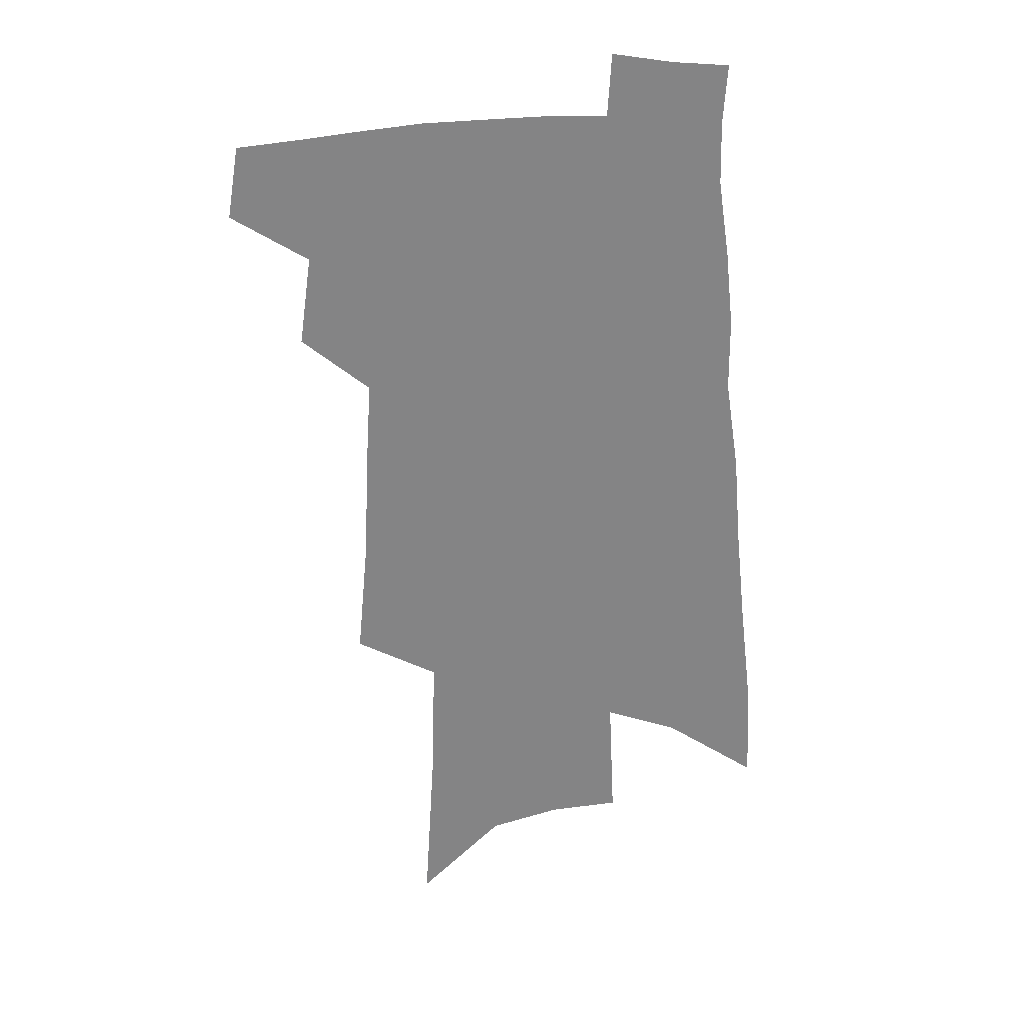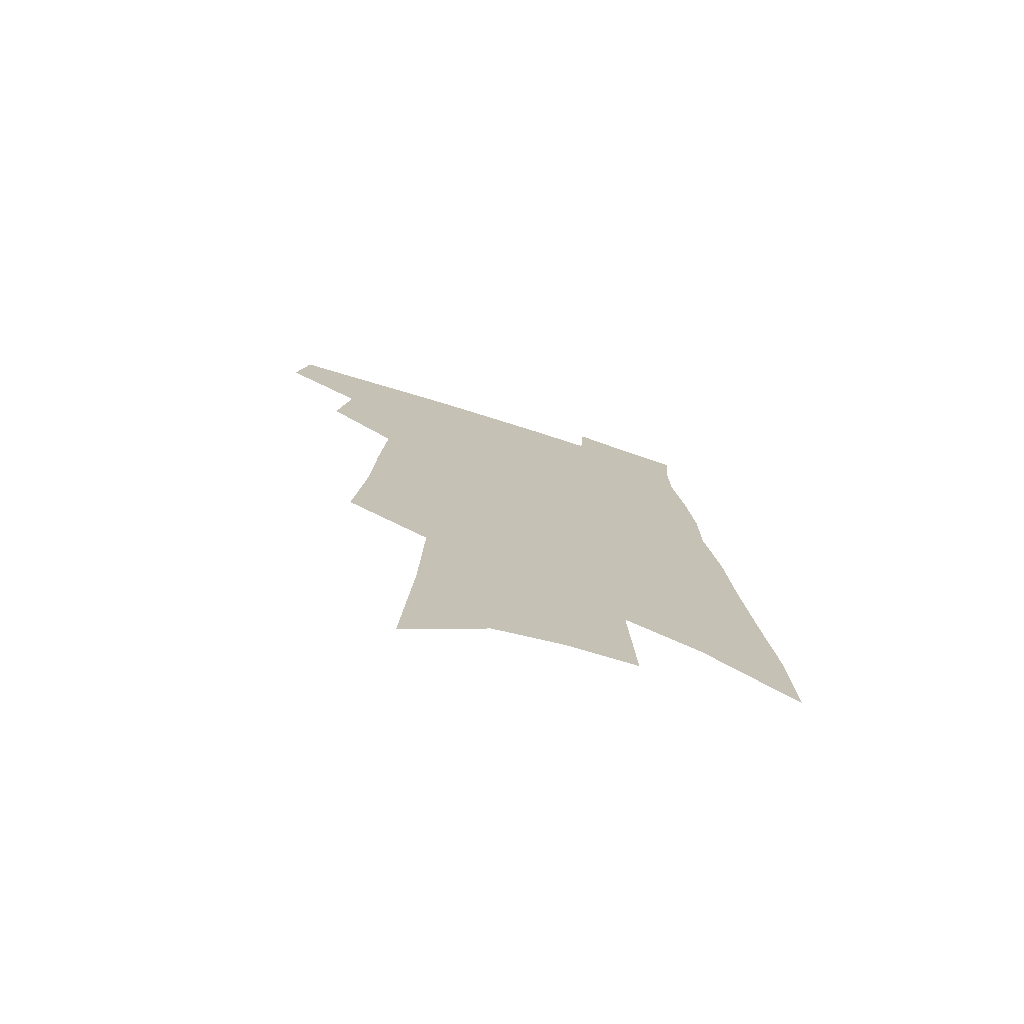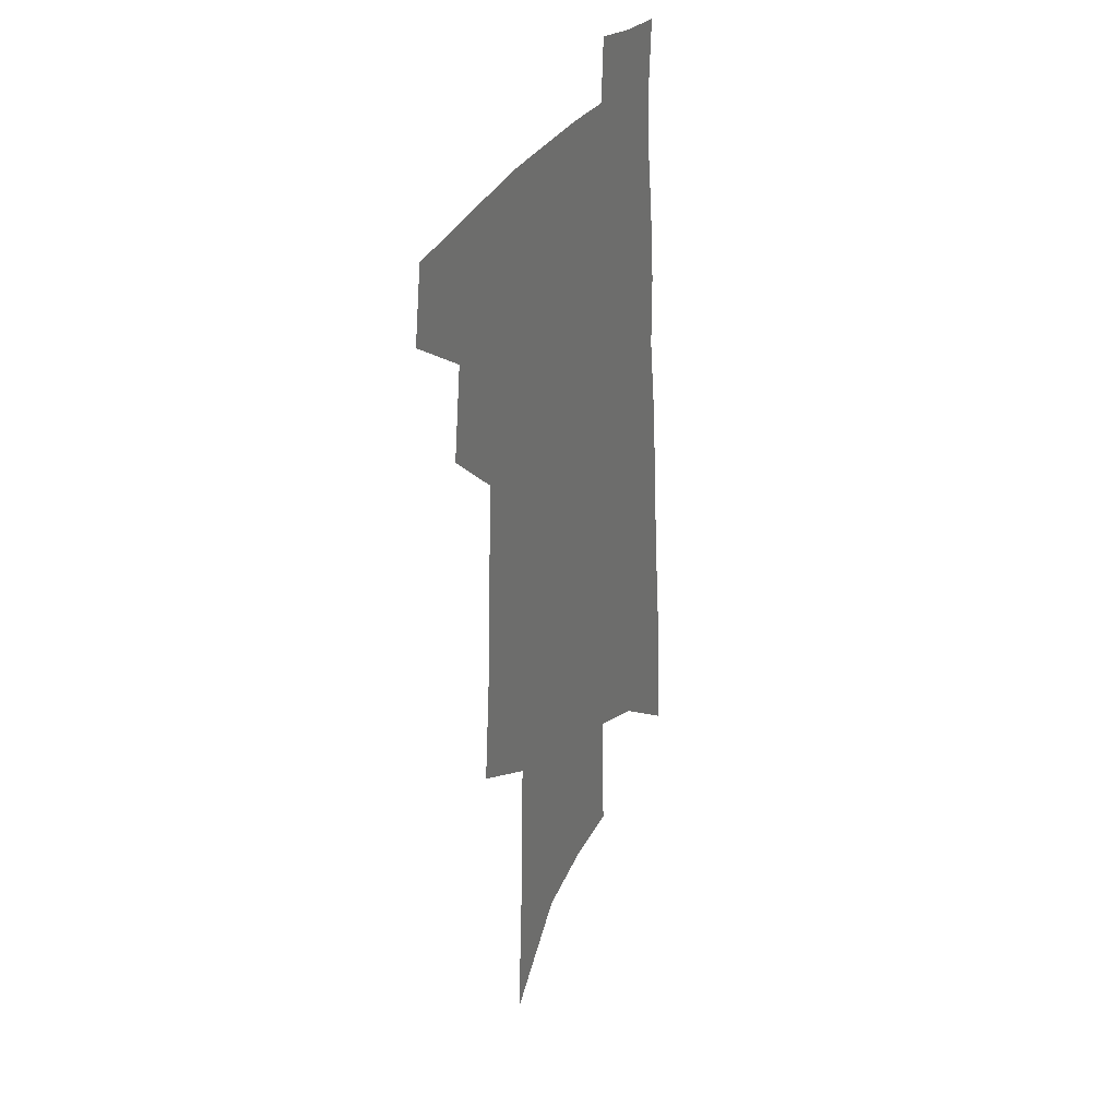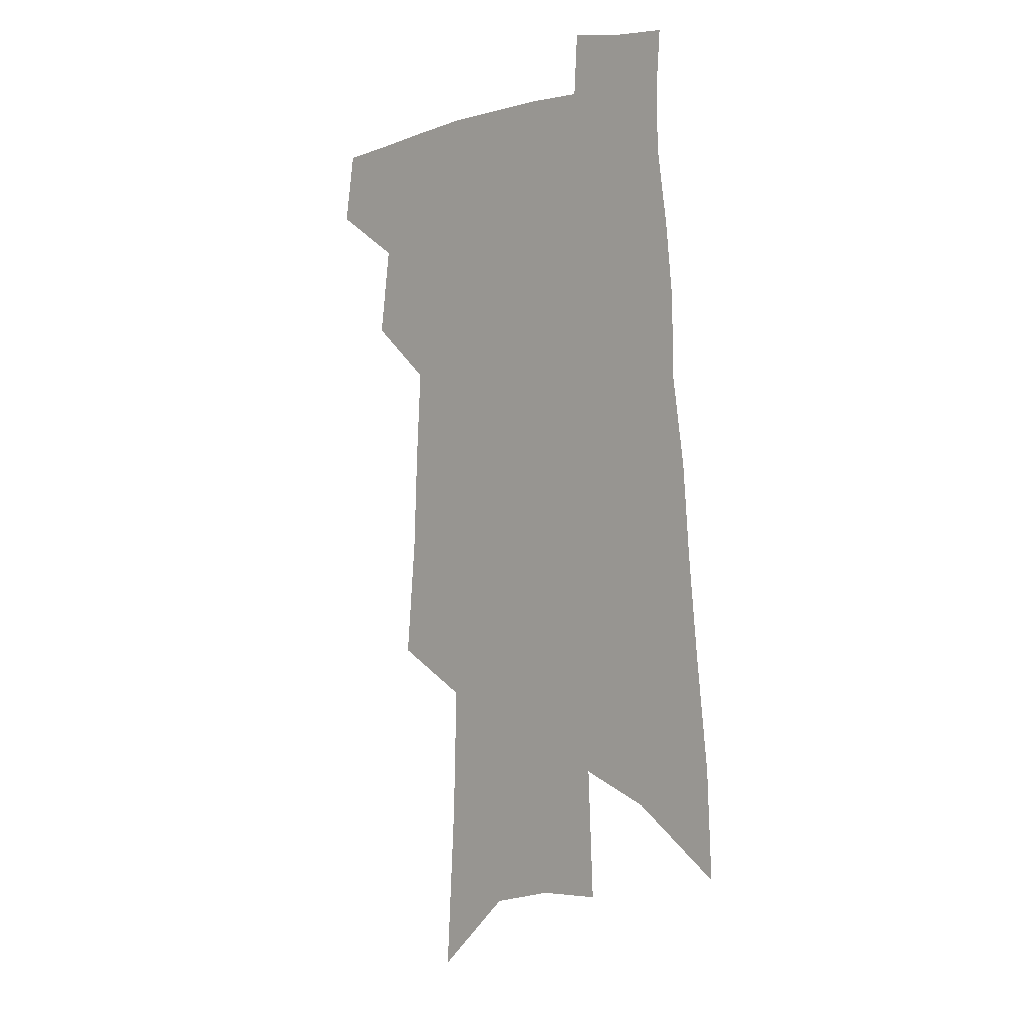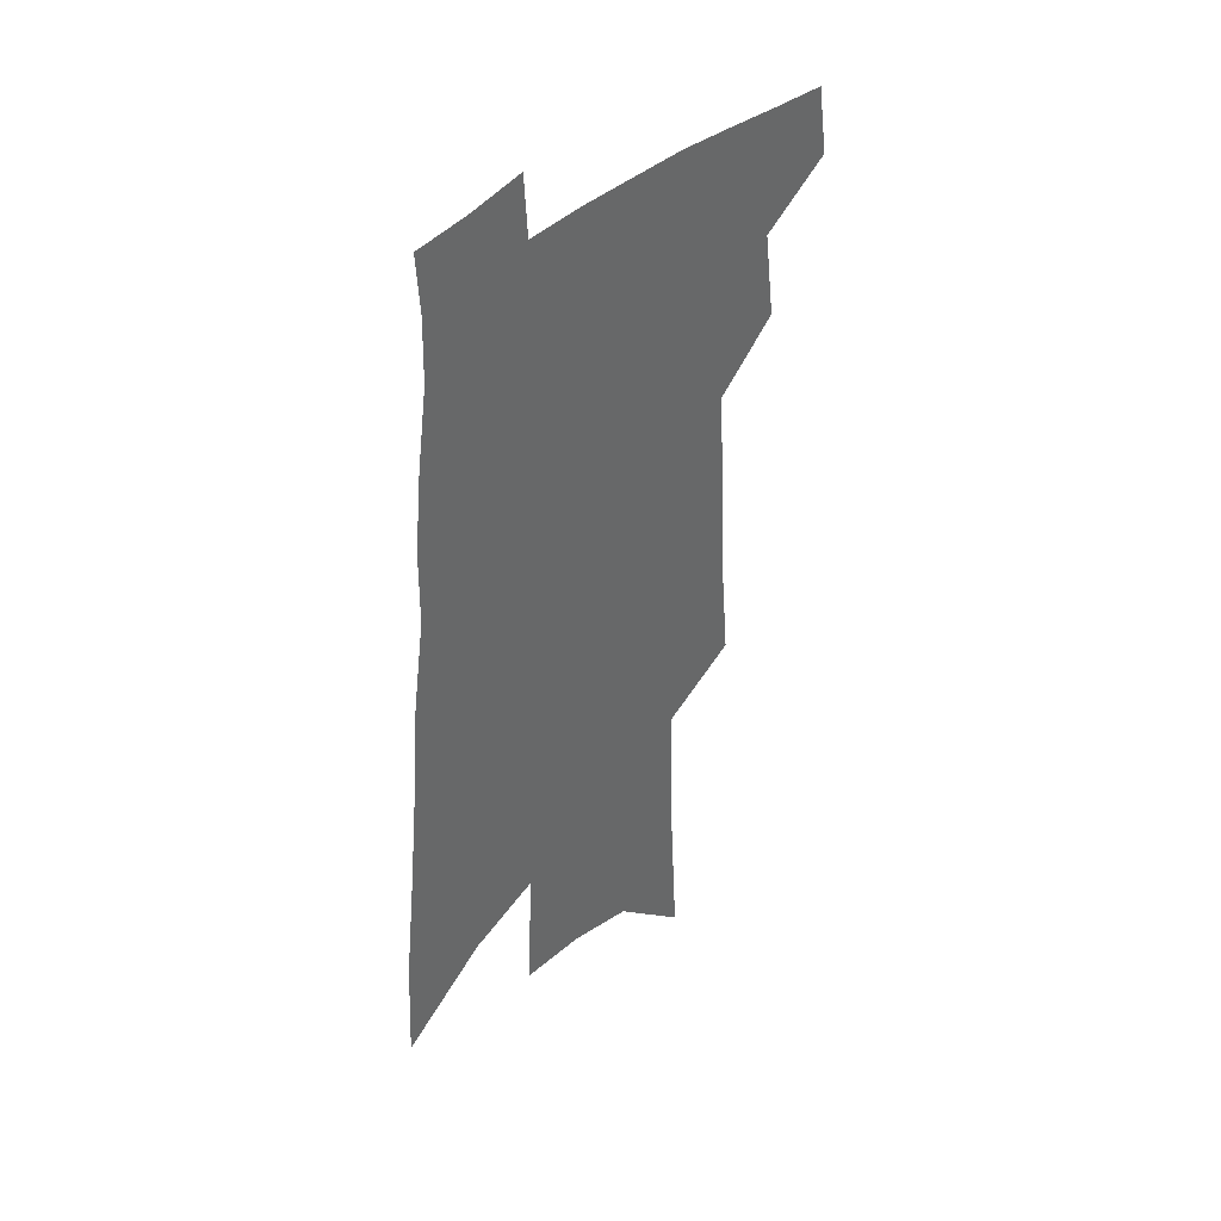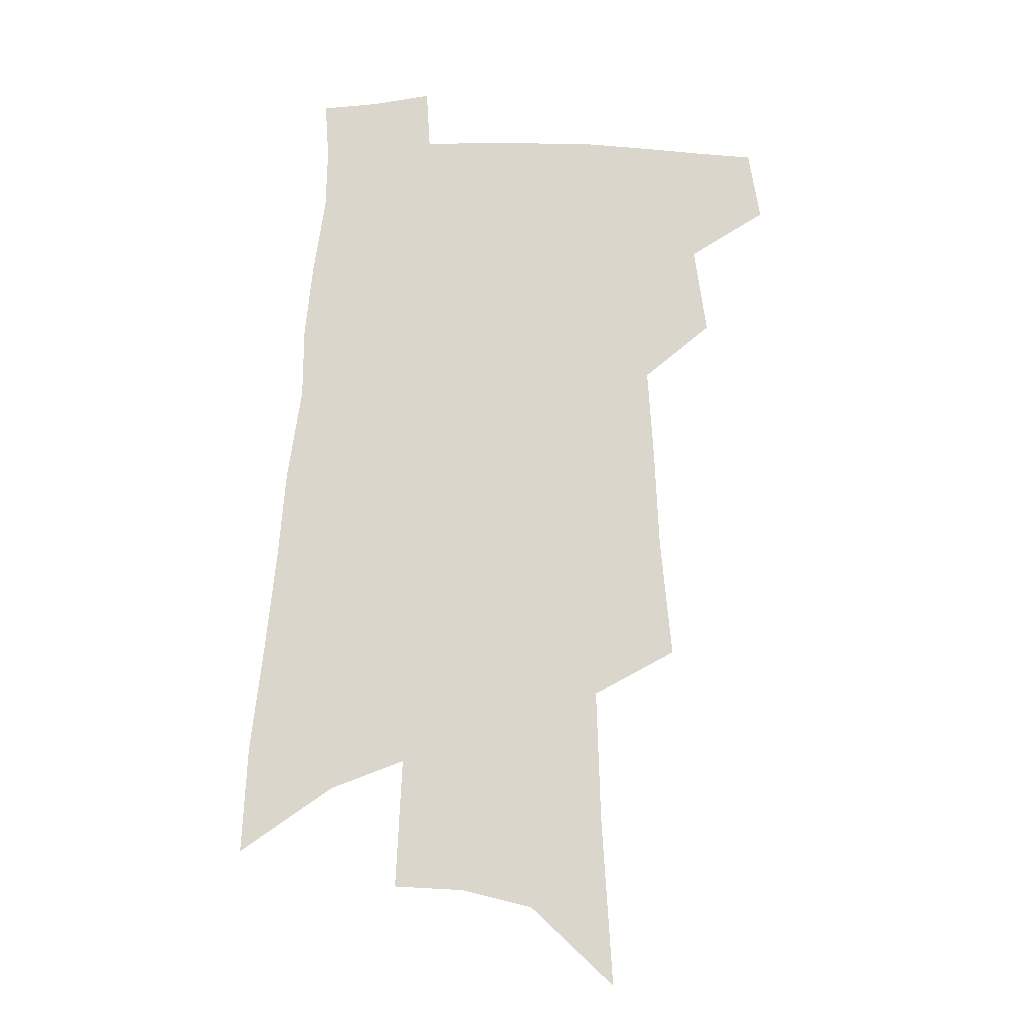
<metadata>
{"format":"obj","ext":"obj","renderer":"f3d","projection":"perspective","resolution":1024,"background":"white","views":[{"elev":28.9,"azim":-7.1,"up":"+Y"},{"elev":-75.1,"azim":-17.7,"up":"+Y"},{"elev":30.6,"azim":-65.5,"up":"+Y"},{"elev":-1.0,"azim":45.8,"up":"+Y"},{"elev":41.1,"azim":132.0,"up":"+Y"},{"elev":-16.6,"azim":-179.6,"up":"+Y"}]}
</metadata>
<code>
v 508.4 441.4 0
v 512.7 468.3 0
v 532.6 389.6 0
v 537.2 423.2 0
v 537.3 447.6 0
v 535.6 470.4 0
v 550.2 249.8 0
v 554.4 295.8 0
v 556 332.9 0
v 558.2 368.2 0
v 558.4 396.7 0
v 561.3 426.7 0
v 560.7 449.9 0
v 558.3 472.7 0
v 575.8 119 0
v 579.7 183.3 0
v 581.1 232.9 0
v 581.8 275.2 0
v 582.8 313.7 0
v 582.9 346.2 0
v 583.4 377.1 0
v 584.4 405.5 0
v 584.4 429.5 0
v 584.2 451.9 0
v 581.4 474.8 0
v 607.3 148.8 0
v 607.7 203.6 0
v 606.7 244.3 0
v 606.7 286.1 0
v 606.2 319.5 0
v 605.9 351.2 0
v 605.8 380.4 0
v 606.2 407.7 0
v 606 430.5 0
v 605.9 453.1 0
v 605 475.3 0
v 633.8 155.4 0
v 632.6 210.1 0
v 631 250.7 0
v 629.8 286.2 0
v 628.8 322.1 0
v 628 353.5 0
v 627.6 382.4 0
v 627.4 408.4 0
v 627.6 431.2 0
v 627.9 453.7 0
v 627.5 475.7 0
v 660.2 156.8 0
v 657.9 205.9 0
v 655.3 248.3 0
v 653 286.4 0
v 651.6 319.1 0
v 650.4 351.1 0
v 649.4 380 0
v 648.8 406.6 0
v 648.9 430.5 0
v 649.3 453.5 0
v 650.4 475 0
v 651.8 498.4 0
v 685.8 195.3 0
v 682.2 237.9 0
v 678.8 277.1 0
v 675.4 313.7 0
v 675.4 343 0
v 672.8 374.4 0
v 671.7 401.8 0
v 670.9 427.7 0
v 670.5 452.1 0
v 671.6 473.5 0
v 674.5 494.5 0
v 721 170.5 0
v 719 210.8 0
v 714.2 252.8 0
v 710.3 290.9 0
v 707.5 325 0
v 702.3 360.5 0
v 702.1 388.2 0
v 699.1 417.3 0
v 694.8 446.7 0
v 694.3 470.5 0
v 695.8 492.5 0
f 4 5 1
f 1 5 2
f 5 6 2
f 10 11 3
f 3 11 4
f 11 12 4
f 4 12 5
f 12 13 5
f 5 13 6
f 13 14 6
f 17 18 7
f 7 18 8
f 18 19 8
f 8 19 9
f 19 20 9
f 9 20 10
f 20 21 10
f 10 21 11
f 21 22 11
f 11 22 12
f 22 23 12
f 12 23 13
f 23 24 13
f 13 24 14
f 24 25 14
f 15 26 16
f 26 27 16
f 16 27 17
f 27 28 17
f 17 28 18
f 28 29 18
f 18 29 19
f 29 30 19
f 19 30 20
f 30 31 20
f 20 31 21
f 31 32 21
f 21 32 22
f 32 33 22
f 22 33 23
f 33 34 23
f 23 34 24
f 34 35 24
f 24 35 25
f 35 36 25
f 26 37 27
f 37 38 27
f 27 38 28
f 38 39 28
f 28 39 29
f 39 40 29
f 29 40 30
f 40 41 30
f 30 41 31
f 41 42 31
f 31 42 32
f 42 43 32
f 32 43 33
f 43 44 33
f 33 44 34
f 44 45 34
f 34 45 35
f 45 46 35
f 35 46 36
f 46 47 36
f 37 48 38
f 48 49 38
f 38 49 39
f 49 50 39
f 39 50 40
f 50 51 40
f 40 51 41
f 51 52 41
f 41 52 42
f 52 53 42
f 42 53 43
f 53 54 43
f 43 54 44
f 54 55 44
f 44 55 45
f 55 56 45
f 45 56 46
f 56 57 46
f 46 57 47
f 57 58 47
f 49 60 50
f 60 61 50
f 50 61 51
f 61 62 51
f 51 62 52
f 62 63 52
f 52 63 53
f 63 64 53
f 53 64 54
f 64 65 54
f 54 65 55
f 65 66 55
f 55 66 56
f 66 67 56
f 56 67 57
f 67 68 57
f 57 68 58
f 68 69 58
f 58 69 59
f 69 70 59
f 60 71 61
f 71 72 61
f 61 72 62
f 72 73 62
f 62 73 63
f 73 74 63
f 63 74 64
f 74 75 64
f 64 75 65
f 75 76 65
f 65 76 66
f 76 77 66
f 66 77 67
f 77 78 67
f 67 78 68
f 78 79 68
f 68 79 69
f 79 80 69
f 69 80 70
f 80 81 70

</code>
